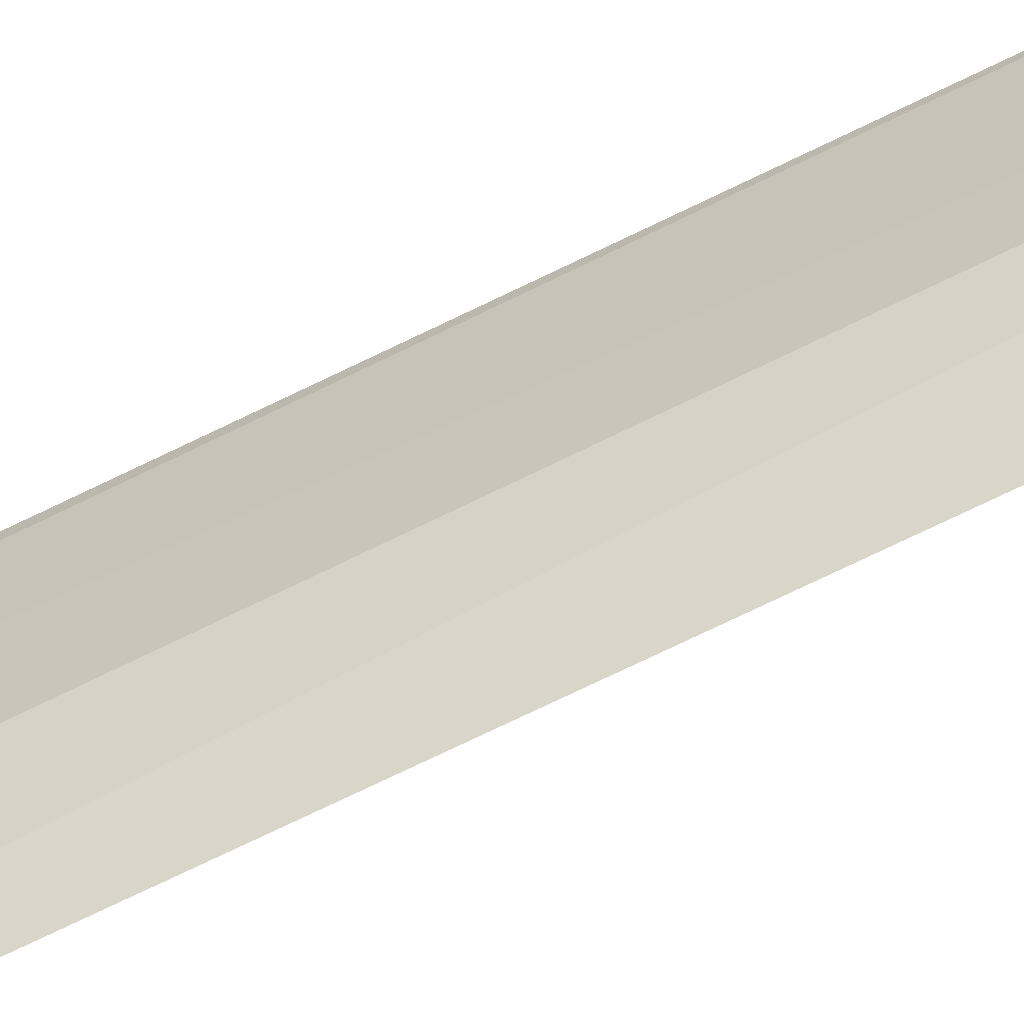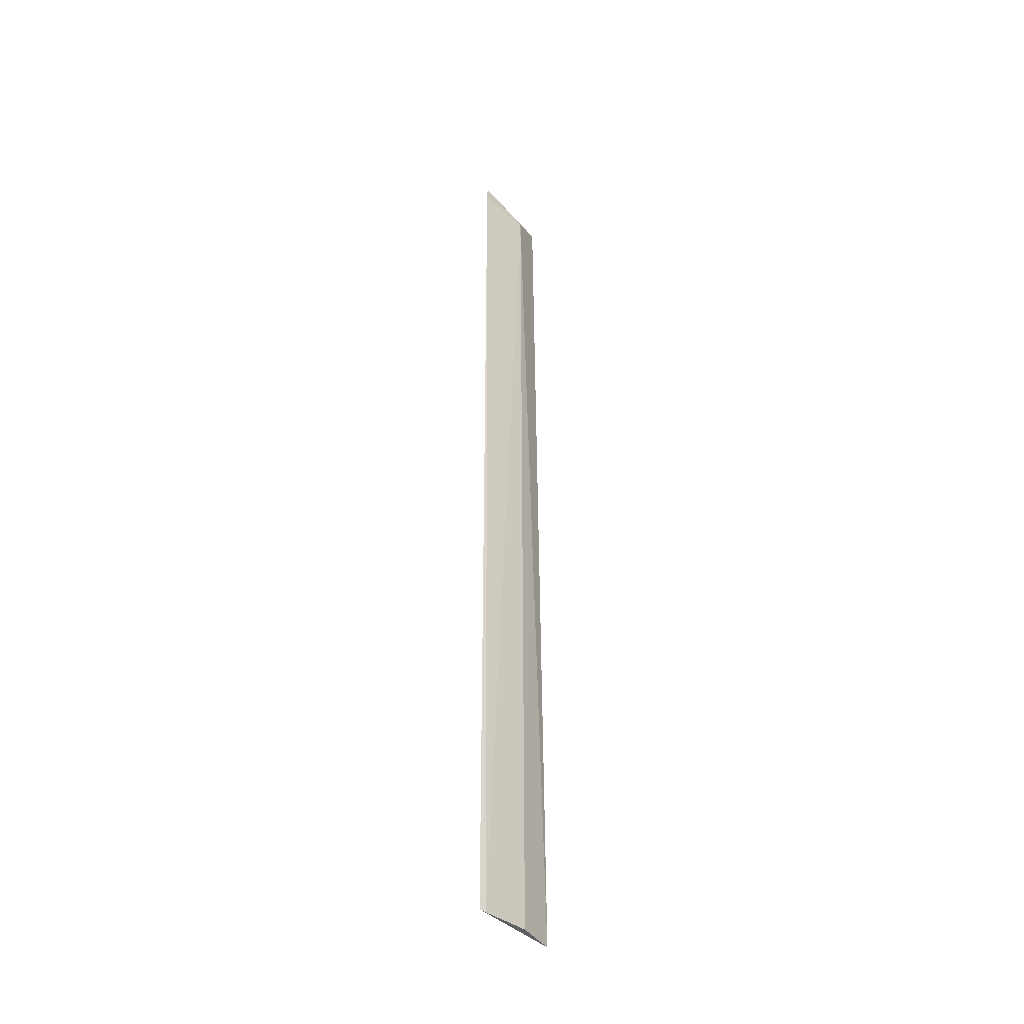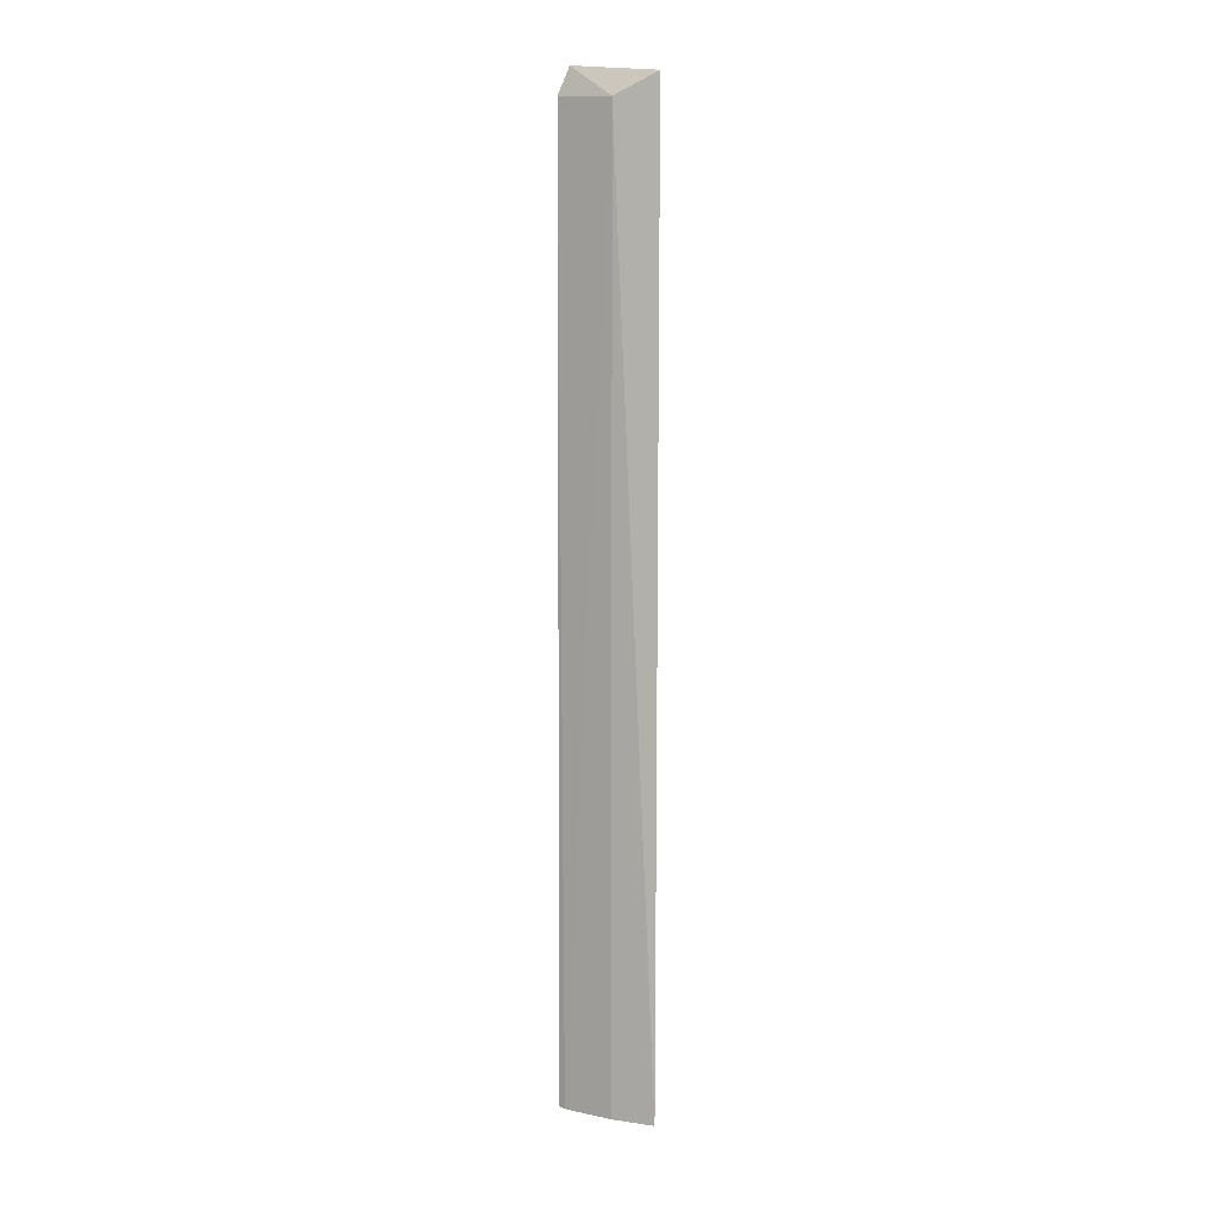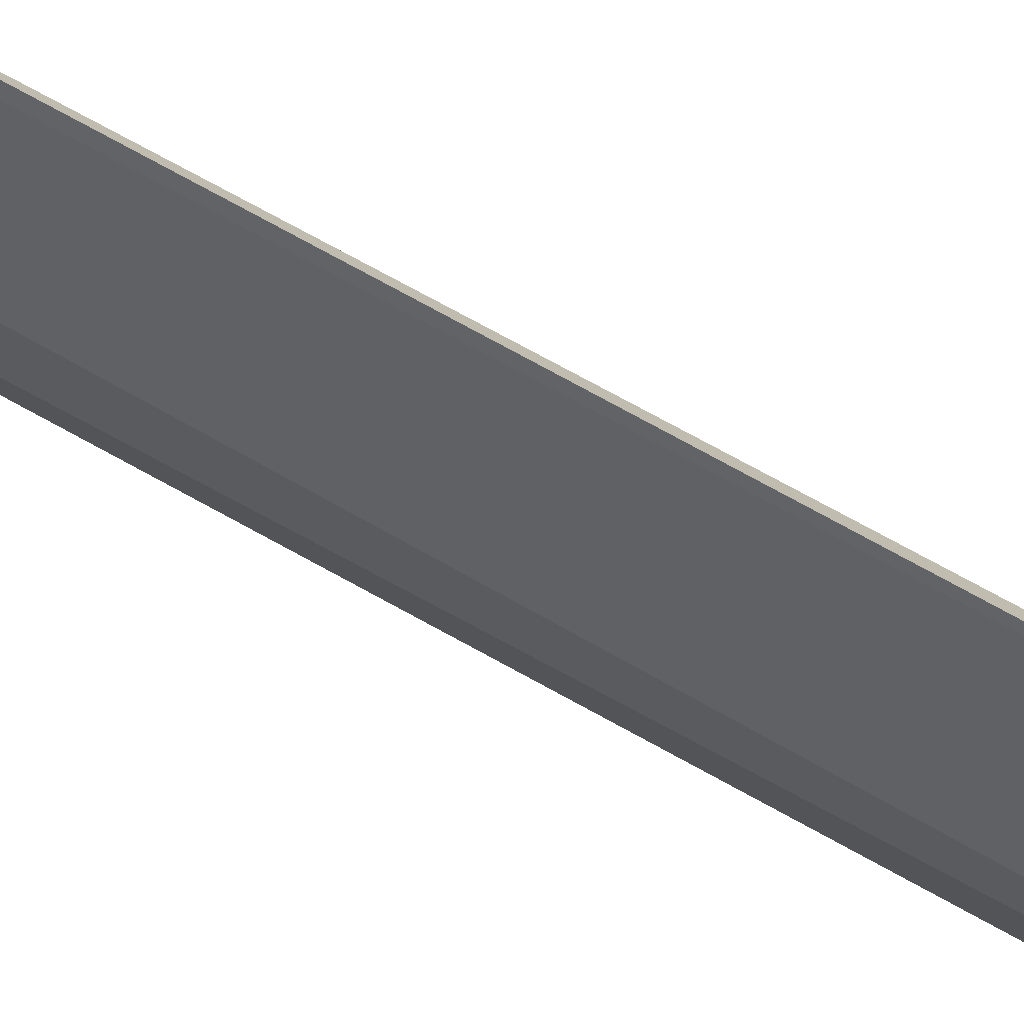
<metadata>
{"format":"obj","ext":"obj","renderer":"f3d","projection":"perspective","resolution":1024,"background":"white","views":[{"elev":-75.6,"azim":-64.1,"up":"+Y"},{"elev":-38.0,"azim":-124.5,"up":"+Z"},{"elev":8.5,"azim":-44.8,"up":"+Z"},{"elev":40.5,"azim":-50.3,"up":"+Y"}]}
</metadata>
<code>
v -0.1204 -0.07335 0.2297
v -0.1249 -0.07614 -0.417
v -0.1382 -0.01535 0.2353
v -0.1444 -0.01104 0.2174
v -0.1366 -0.04978 0.2154
v -0.1459 -0.01116 -0.4166
v -0.1455 -0.01593 -0.4171
v -0.1376 -0.05018 -0.4165
f 1 2 3
f 5 2 1
f 5 1 3
f 5 3 4
f 6 3 2
f 6 4 3
f 7 5 4
f 7 4 6
f 7 6 2
f 8 7 2
f 8 2 5
f 8 5 7

</code>
